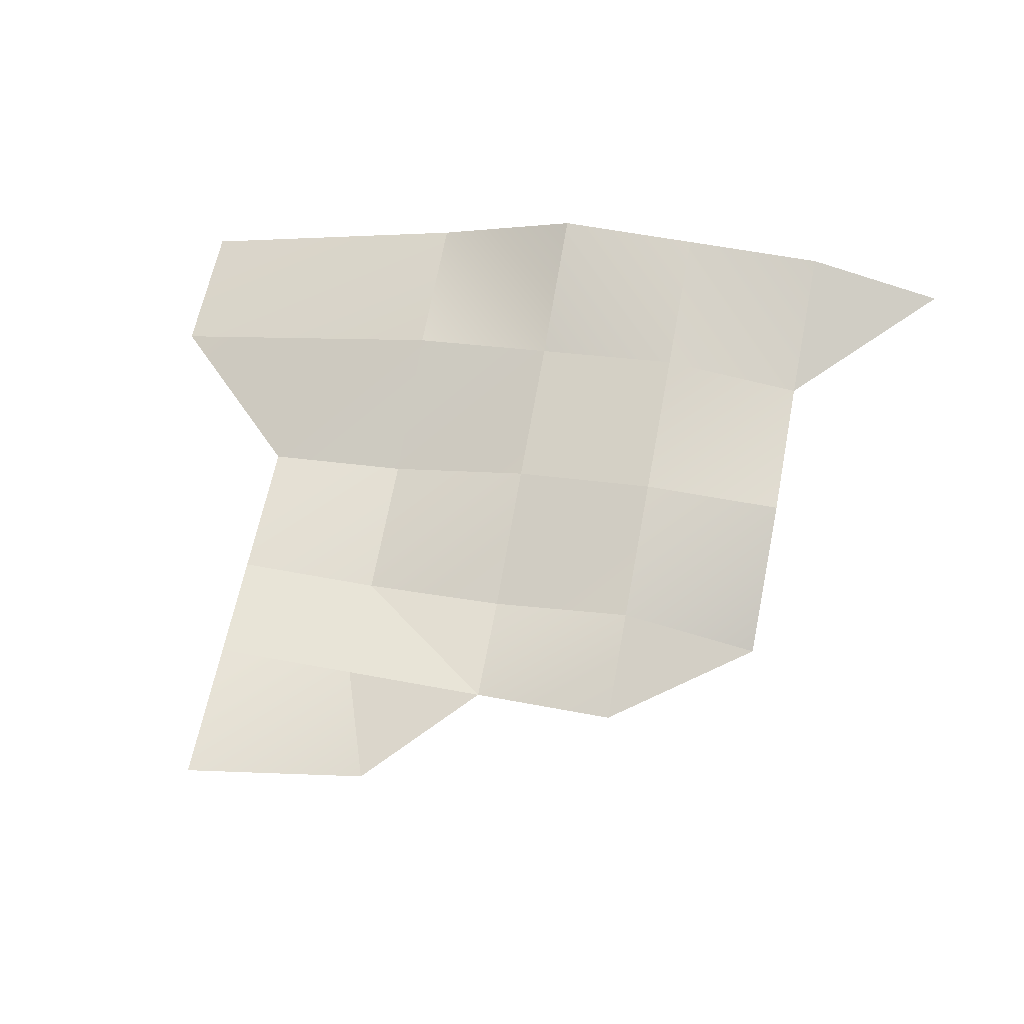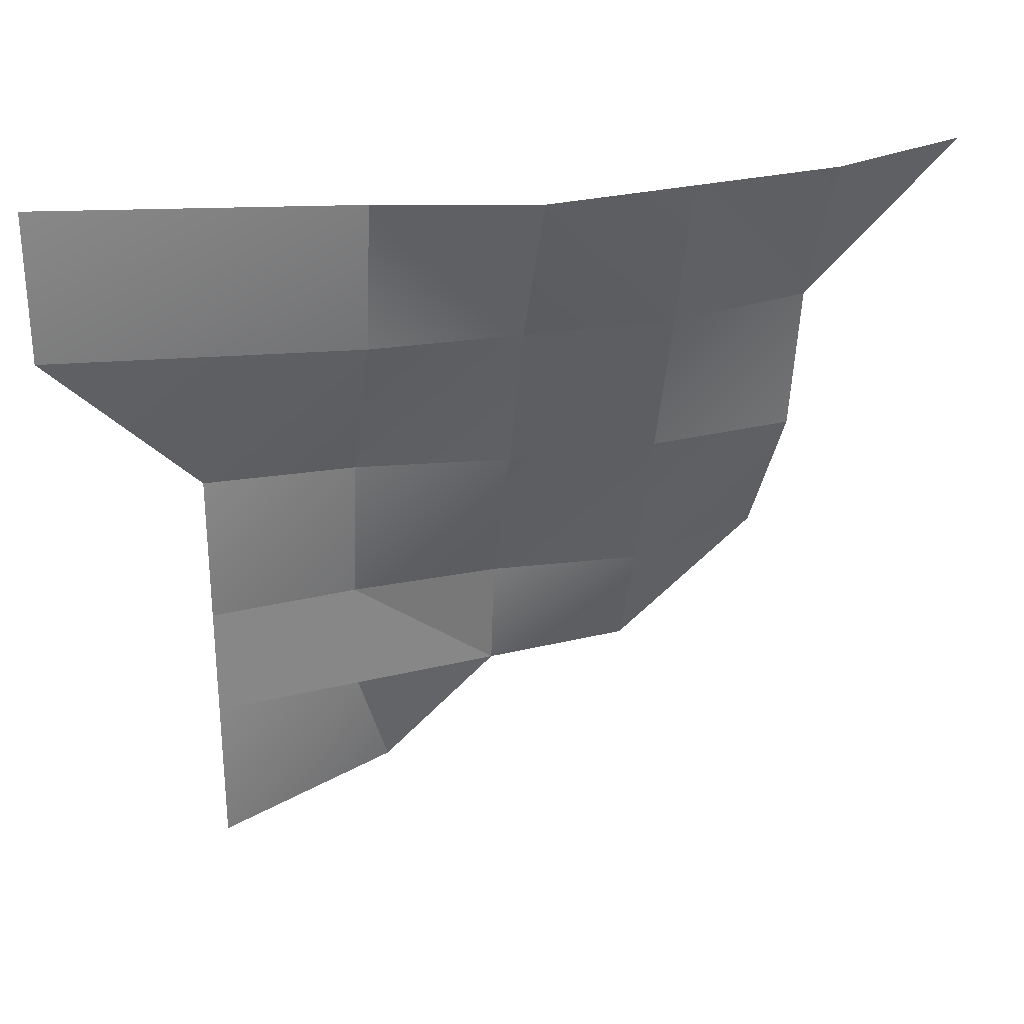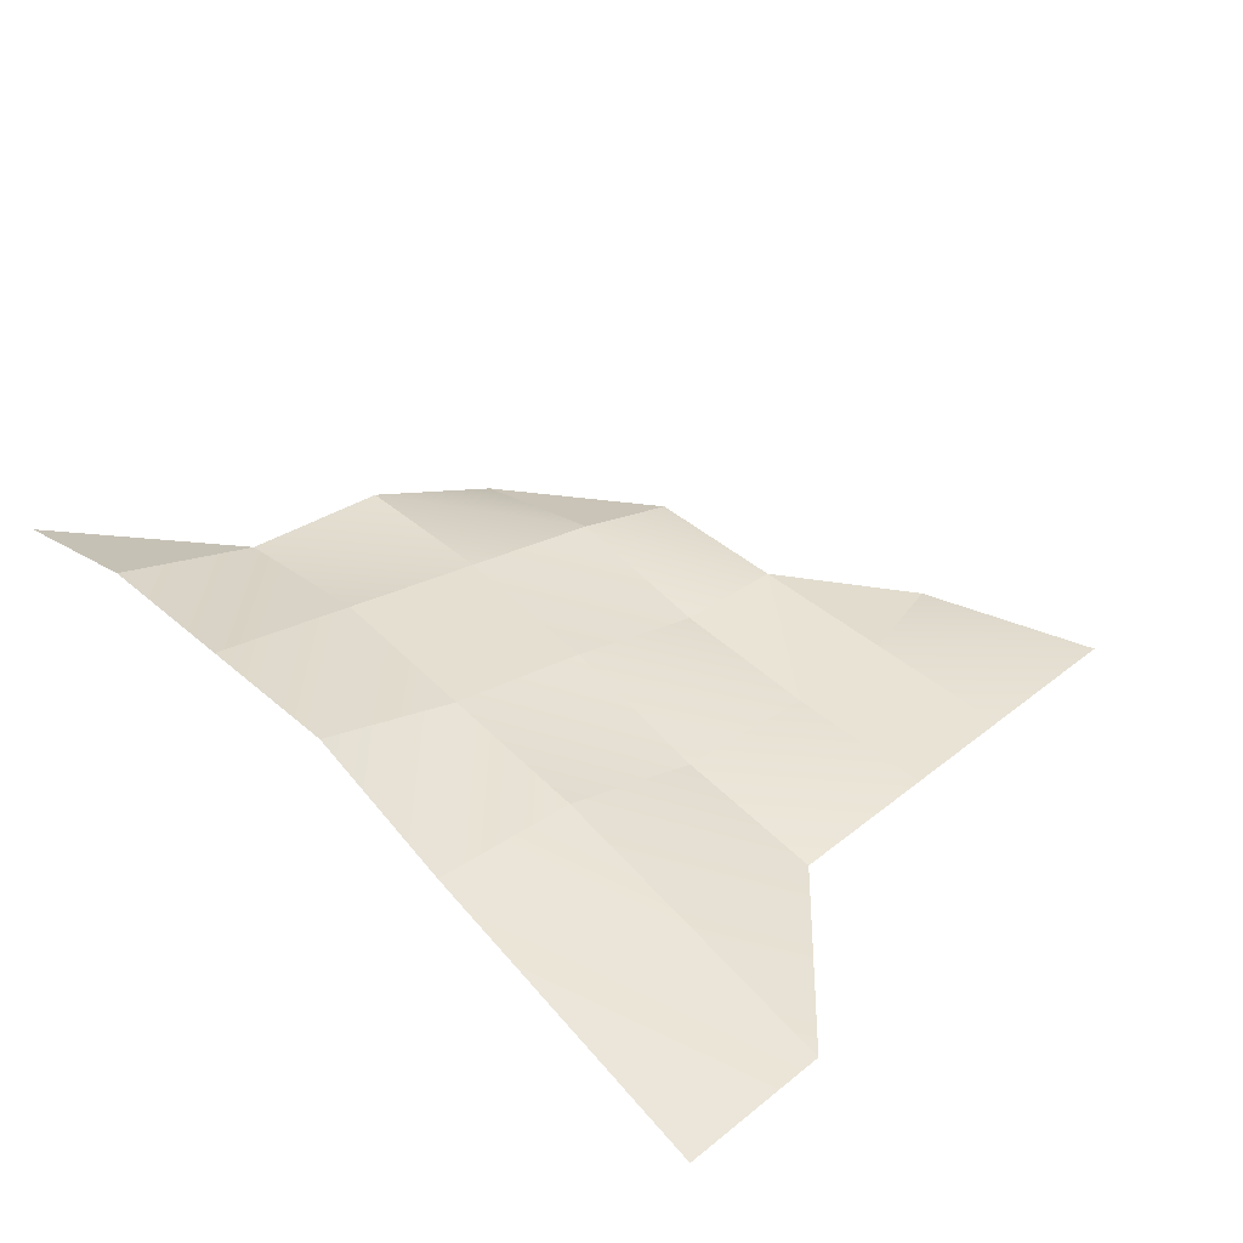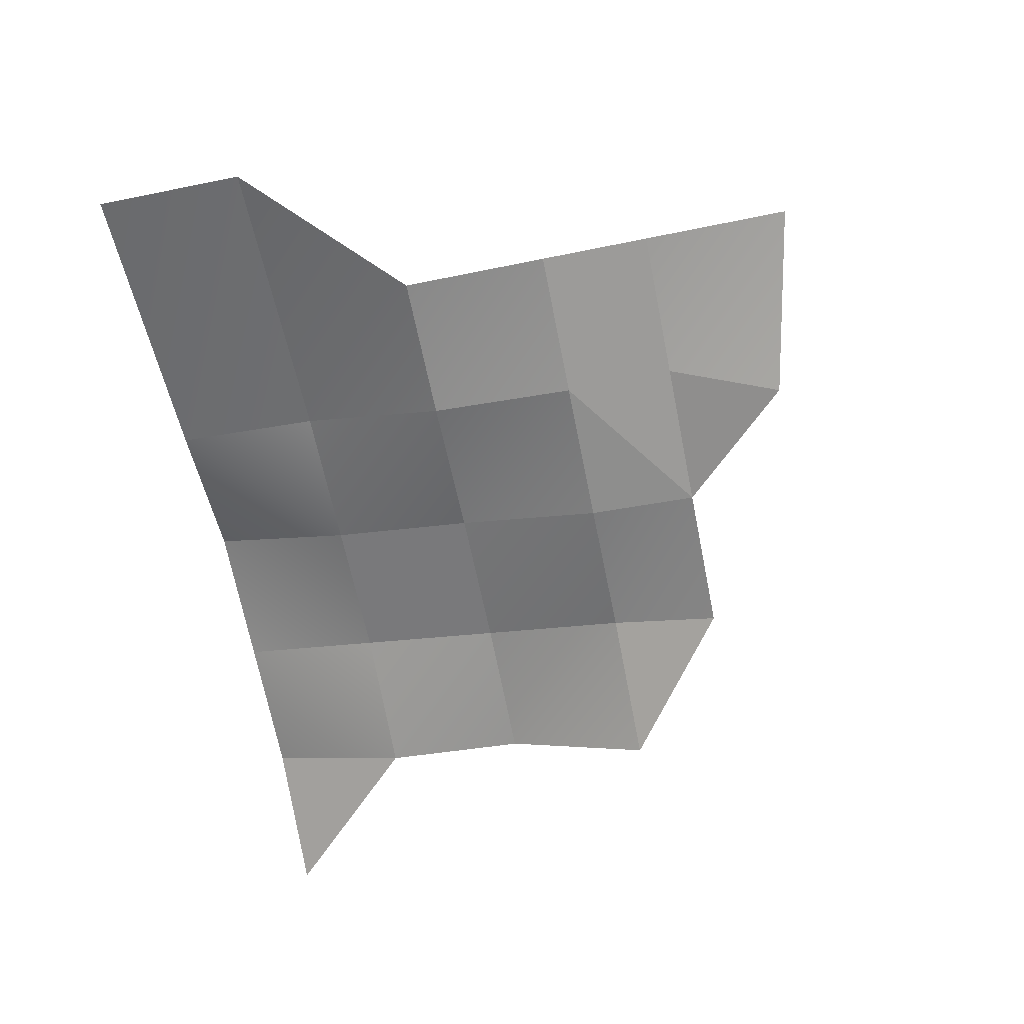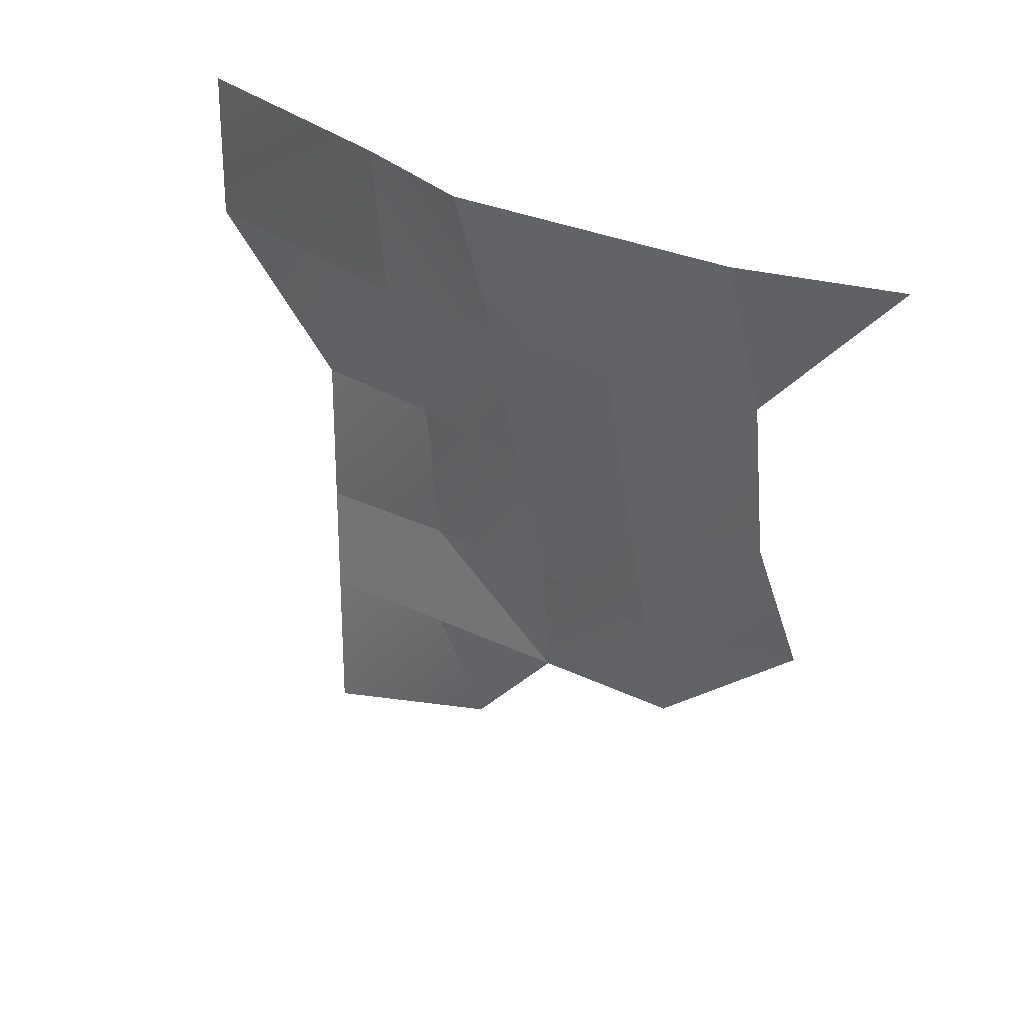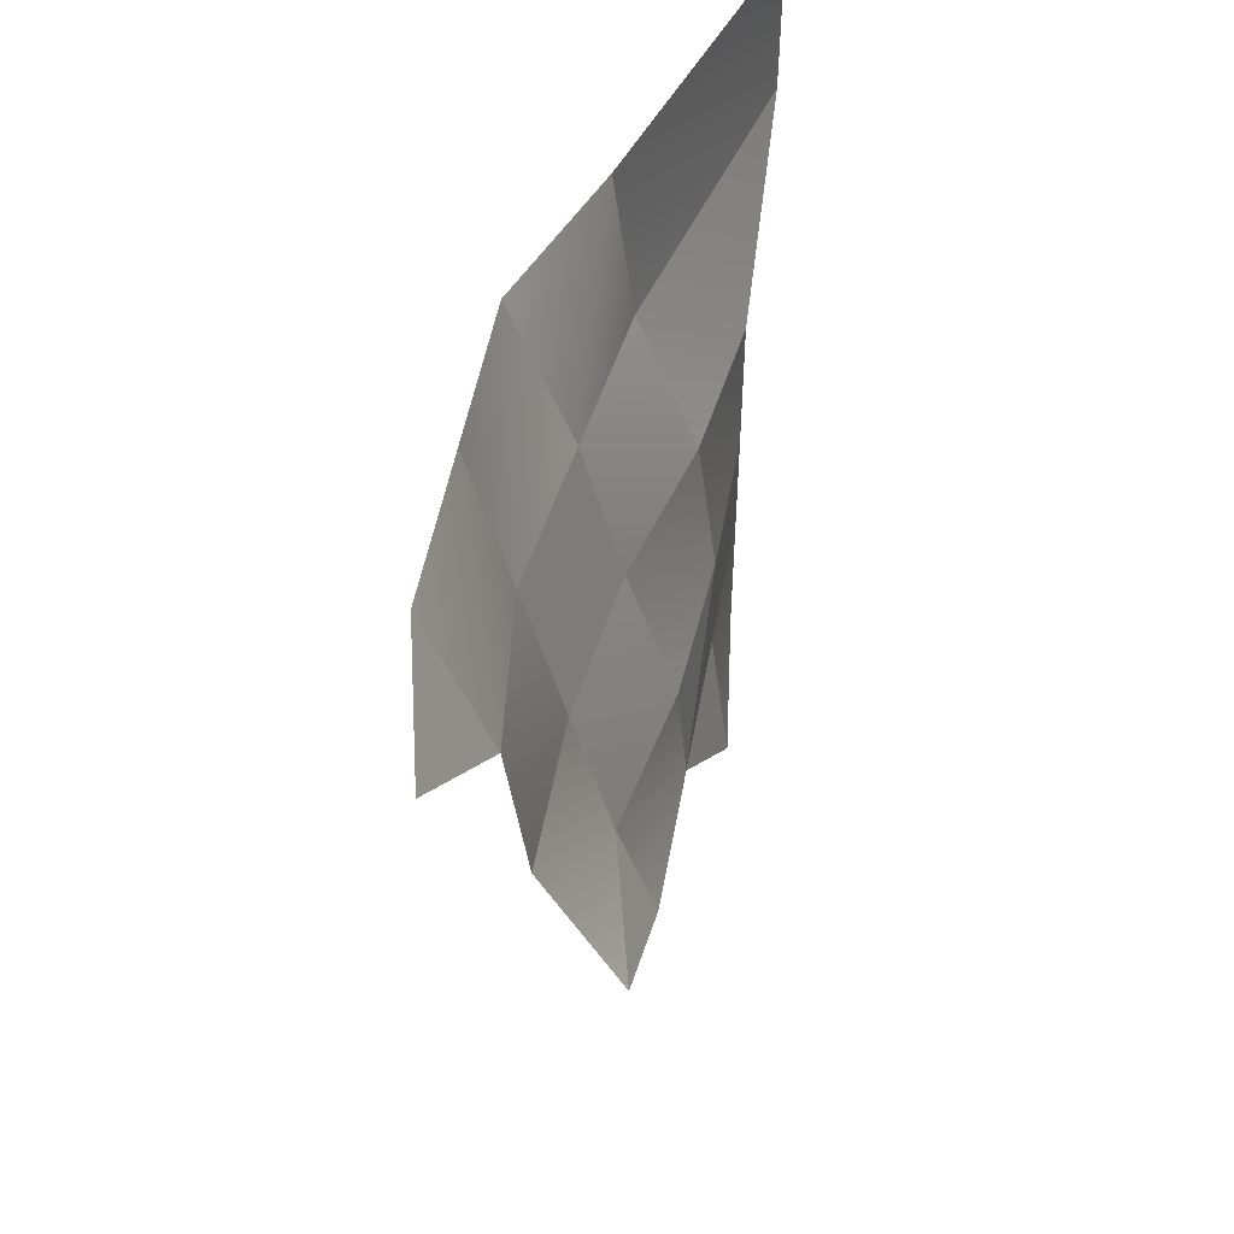
<metadata>
{"format":"obj","ext":"obj","renderer":"f3d","projection":"perspective","resolution":1024,"background":"white","views":[{"elev":61.3,"azim":-169.2,"up":"+Y"},{"elev":27.6,"azim":159.3,"up":"+Z"},{"elev":42.0,"azim":46.2,"up":"+Y"},{"elev":-69.9,"azim":101.3,"up":"+Y"},{"elev":26.6,"azim":-141.9,"up":"+Z"},{"elev":51.2,"azim":-79.9,"up":"+Z"}]}
</metadata>
<code>
g pb_Mesh235274
v 2 8 0
v -2 9.25 0
v 2 8 -2
v -2 9 -2
v -2 9 -2
v -2 9.25 0
v -4 9.25 -2
v -4 10 0
v -4 9.25 -2
v -4 10 0
v -6 9.5 -2
v -6 10 0
v -6 9.5 -2
v -6 10 0
v -8 9.25 -2
v -8 10 0
v -8 9.25 -2
v -8 10 0
v -10 9.5 0
v -8 9.25 -2
v -6 9 -4
v -8 9 -4
v -4 9.25 -2
v -6 9.5 -2
v -4 8.75 -4
v -6 9 -4
v -2 9 -2
v -4 9.25 -2
v -2 8.25 -4
v -4 8.75 -4
v 2 8 -2
v -2 9 -2
v 0 8 -4
v -2 8.25 -4
v -6 9 -4
v -8 9 -4
v -6 8.5 -6
v -8 8 -6
v -4 8.75 -4
v -6 9 -4
v -4 8.125 -6
v -6 8.5 -6
v -2 8.25 -4
v -4 8.75 -4
v -2 8 -6
v -4 8.125 -6
v 0 8 -4
v -2 8.25 -4
v 0 8 -6
v -2 8 -6
v -6 8.5 -6
v -8 8 -6
v -6 8 -7.5
v -4 8.125 -6
v -6 8.5 -6
v -4 8 -7.5
v -6 8 -7.5
v 0 8 -6
v -2 8 -6
v 0 8 -7.5
v -2 8 -7.5
v -2 8 -7.5
v -4 8 -7.5
v -2.5 7.683 -9
v -2 8 -7.5
v 0 8 -9.5
v -2.5 7.683 -9
v -4 8 -7.5
v -2 8 -6
v -4 8.125 -6
v -4 8 -7.5
g pb_Mesh235274_0
f 3 2 1
f 3 4 2
f 7 6 5
f 7 8 6
f 11 10 9
f 11 12 10
f 15 14 13
f 15 16 14
f 19 18 17
f 21 20 13
f 21 22 20
f 25 24 23
f 25 26 24
f 29 28 27
f 29 30 28
f 33 32 31
f 33 34 32
f 37 36 35
f 37 38 36
f 41 40 39
f 41 42 40
f 45 44 43
f 45 46 44
f 49 48 47
f 49 50 48
f 53 52 51
f 56 55 54
f 56 57 55
f 60 59 58
f 60 61 59
f 64 63 62
f 66 65 60
f 66 67 65
f 61 68 59
f 71 70 69

</code>
